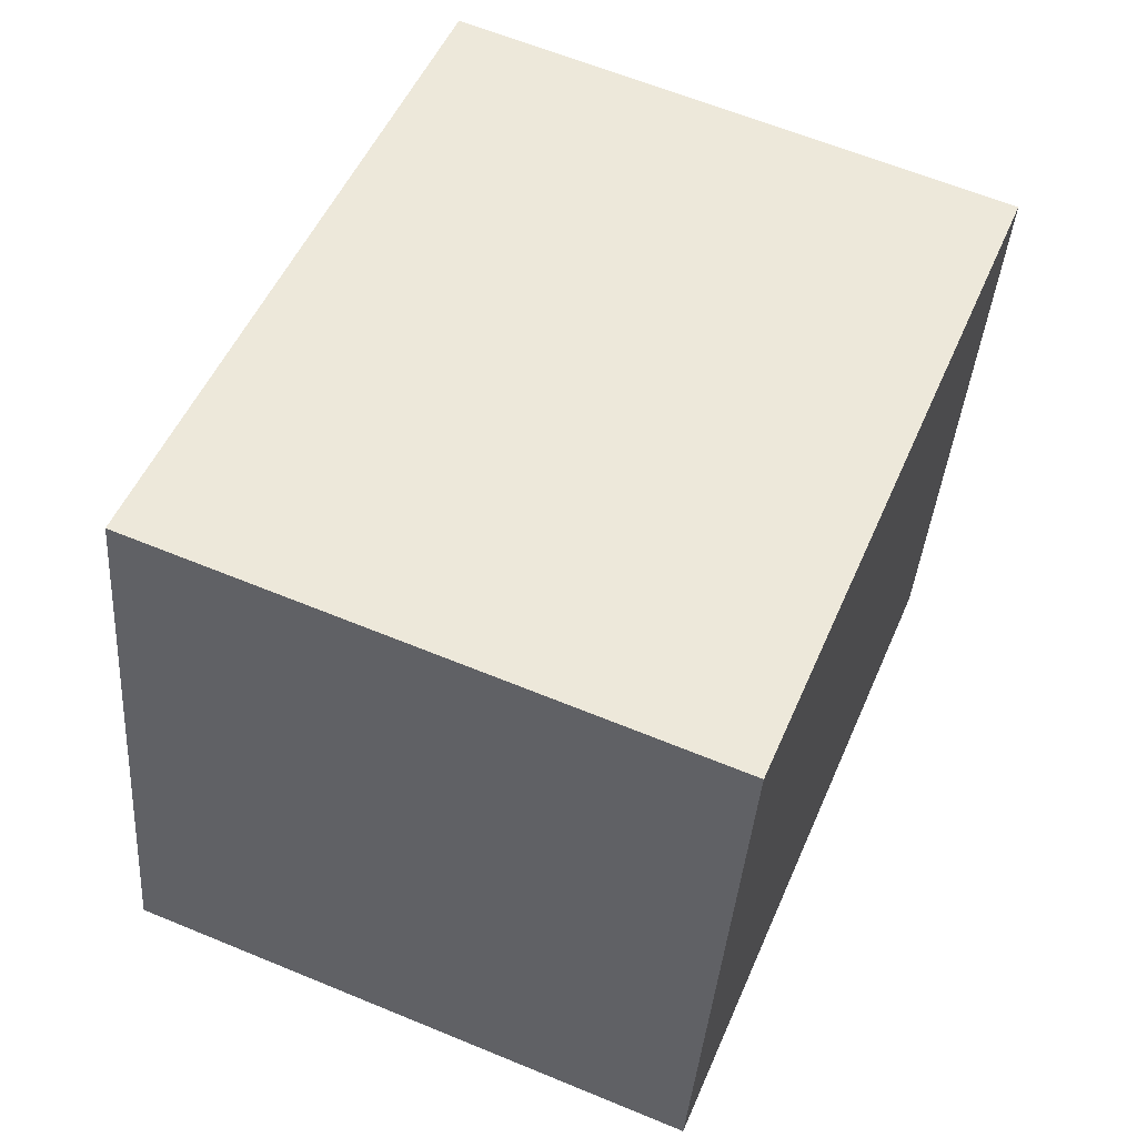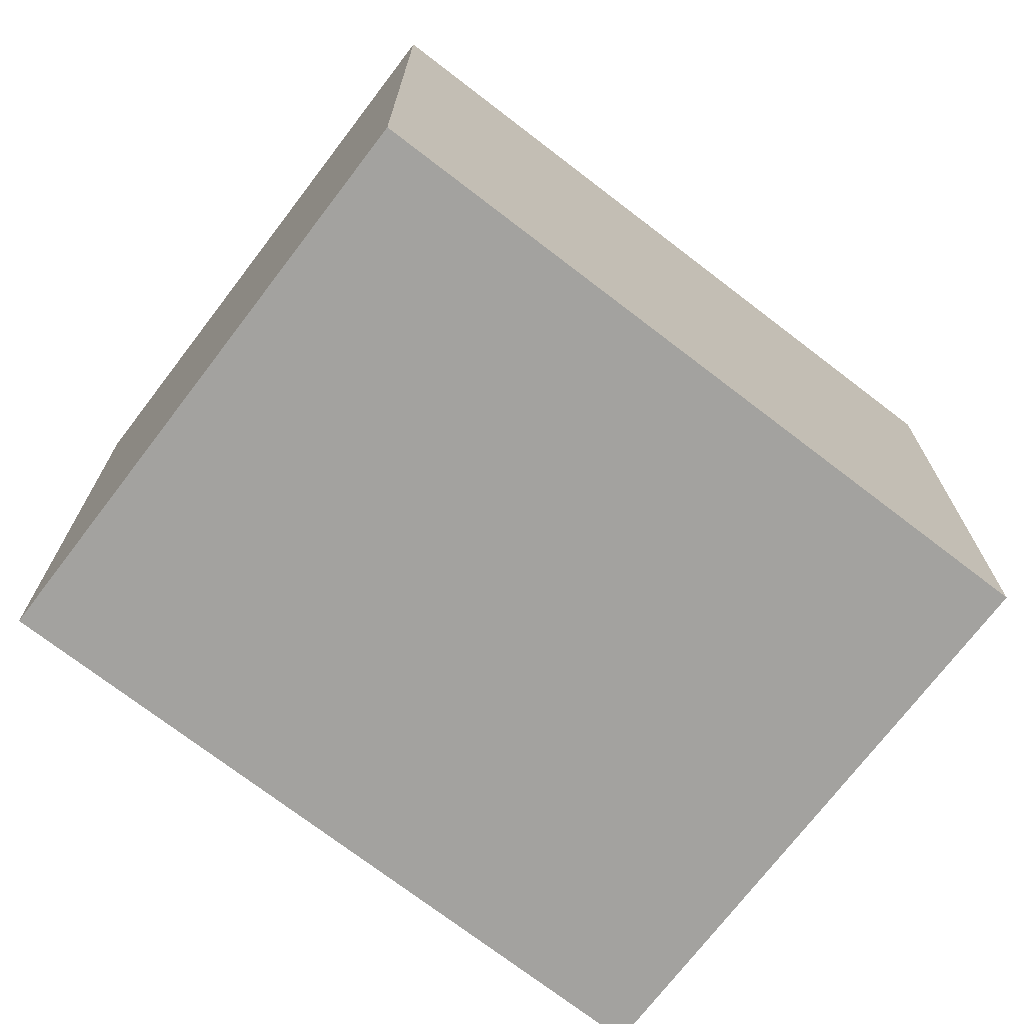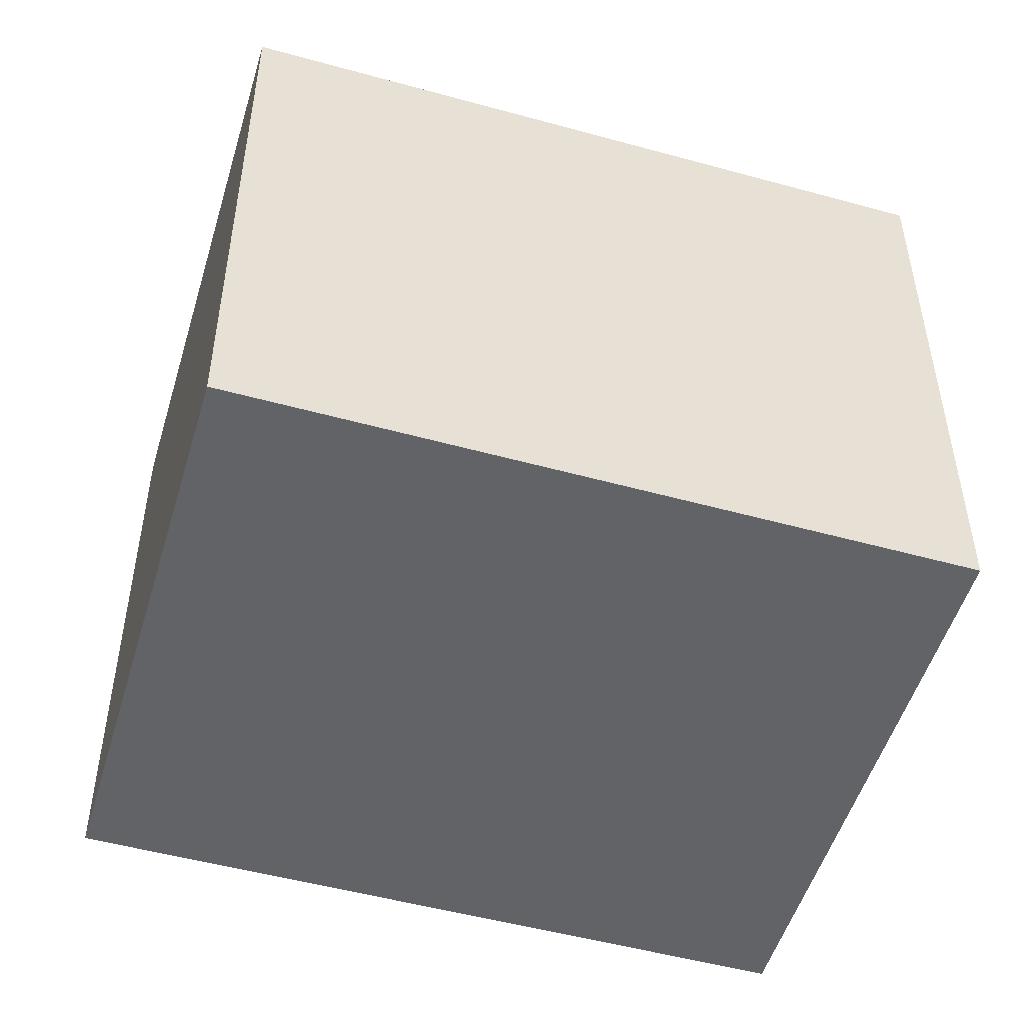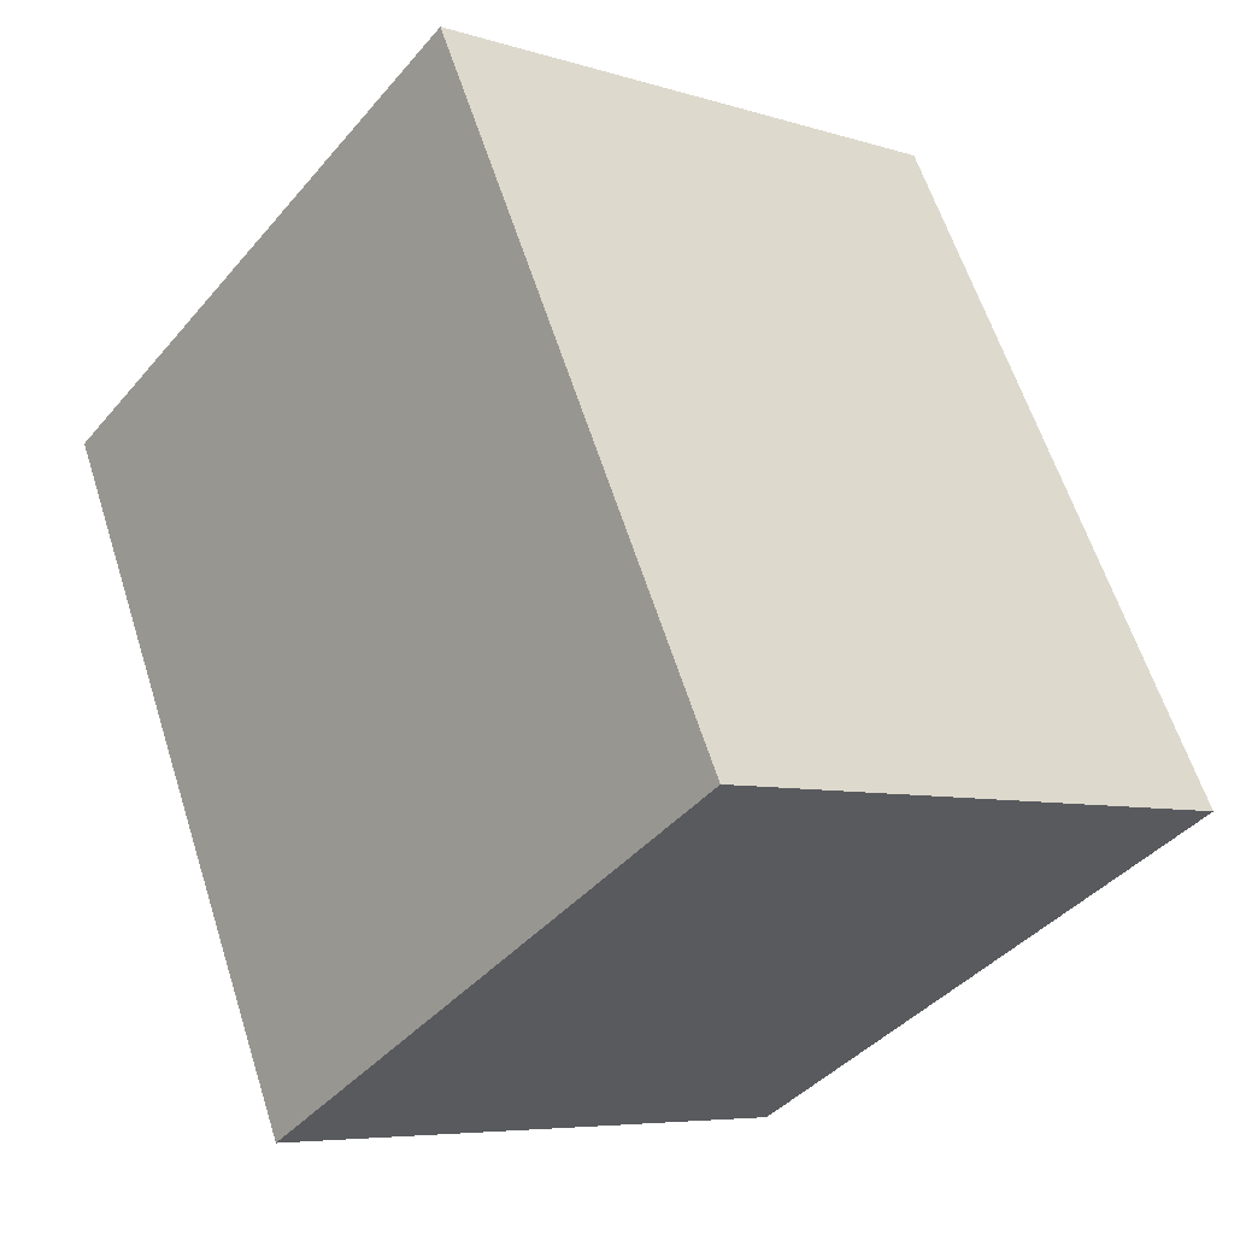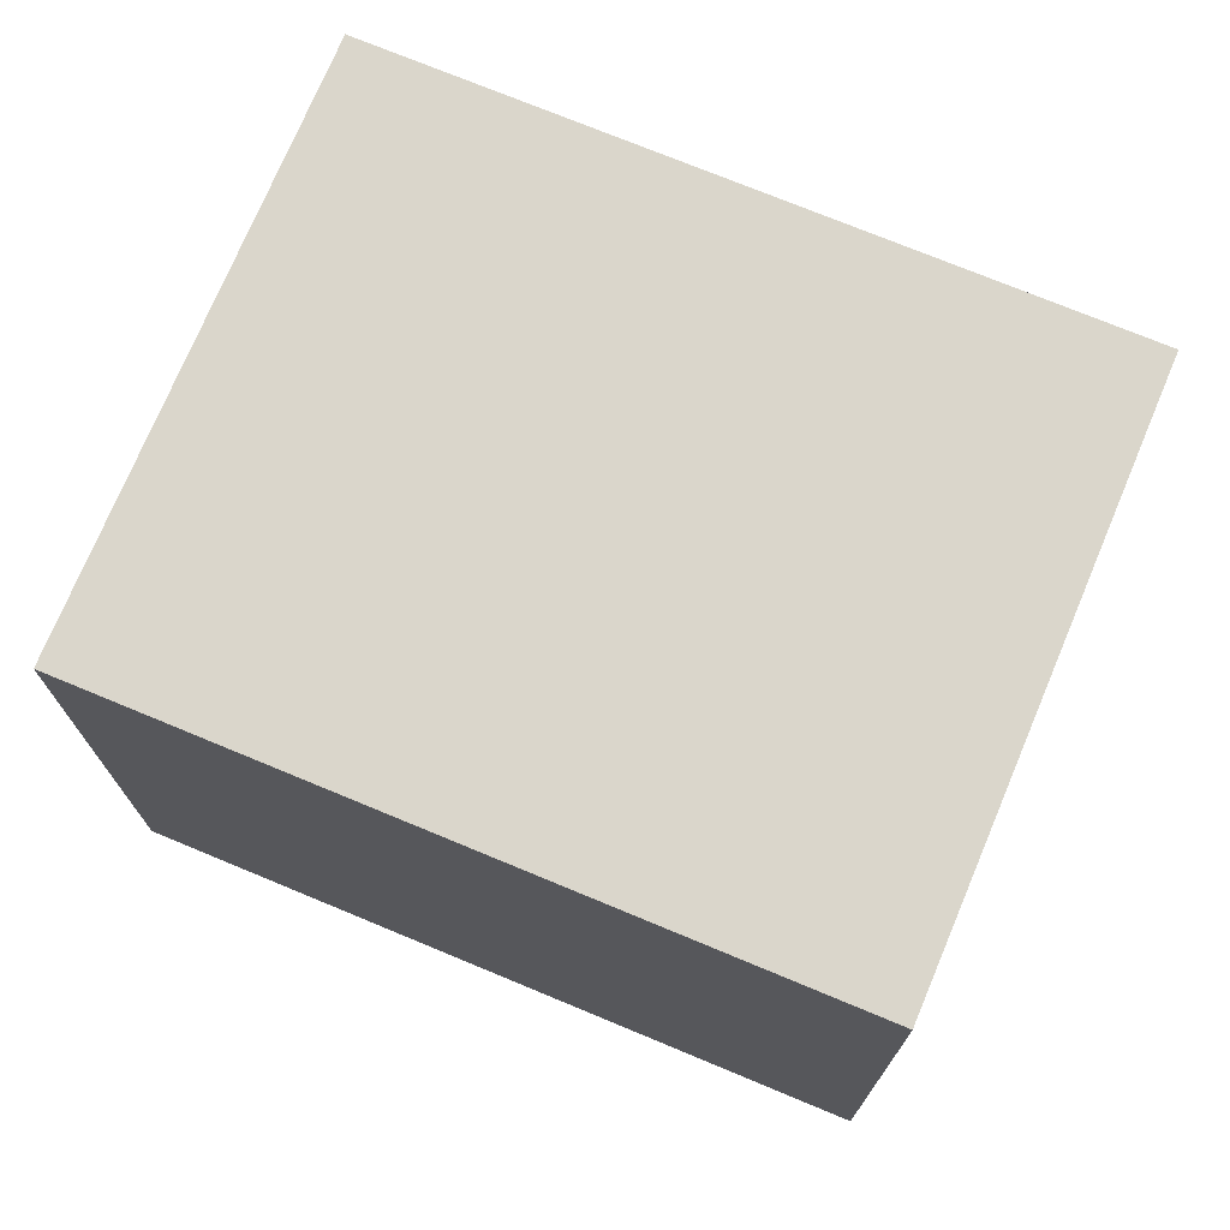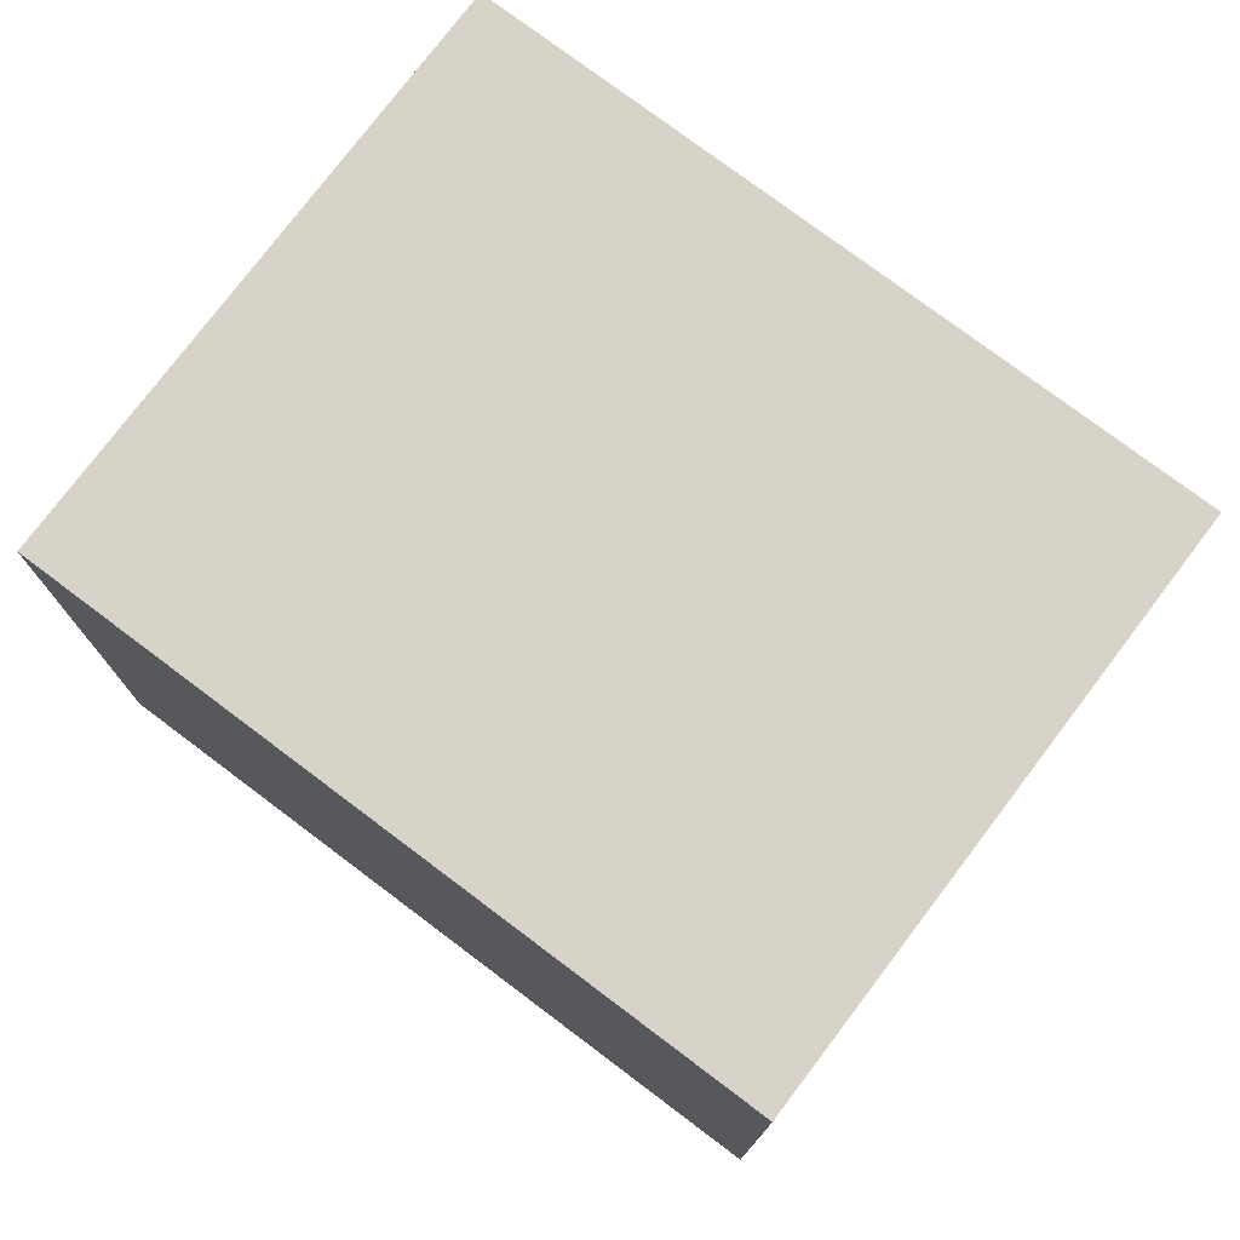
<metadata>
{"format":"obj","ext":"obj","renderer":"f3d","projection":"perspective","resolution":1024,"background":"white","views":[{"elev":-38.6,"azim":175.9,"up":"+Z"},{"elev":-72.5,"azim":30.0,"up":"+Y"},{"elev":-51.0,"azim":-129.1,"up":"+Y"},{"elev":-41.6,"azim":-36.6,"up":"+Z"},{"elev":74.0,"azim":90.1,"up":"+Y"},{"elev":77.2,"azim":104.5,"up":"+Y"}]}
</metadata>
<code>
v  0 8.137 4.982e-16
v  6.569 8.137 -7.767
v  3.684 8.137 -8.968
v  10.93 8.137 -5.95
v  7.219 8.137 3.022
v  10.93 3.643e-16 -5.95
v  3.684 5.491e-16 -8.968
v  6.569 4.756e-16 -7.767
v  0 0 0
v  7.219 -1.85e-16 3.022
g defaultobject
f 1 2 3
f 2 1 4
f 4 1 5
f 6 2 4
f 2 6 3
f 3 6 7
f 7 6 8
f 7 1 3
f 1 7 9
f 9 5 1
f 5 9 10
f 10 4 5
f 4 10 6
f 8 9 7
f 9 8 6
f 9 6 10

</code>
